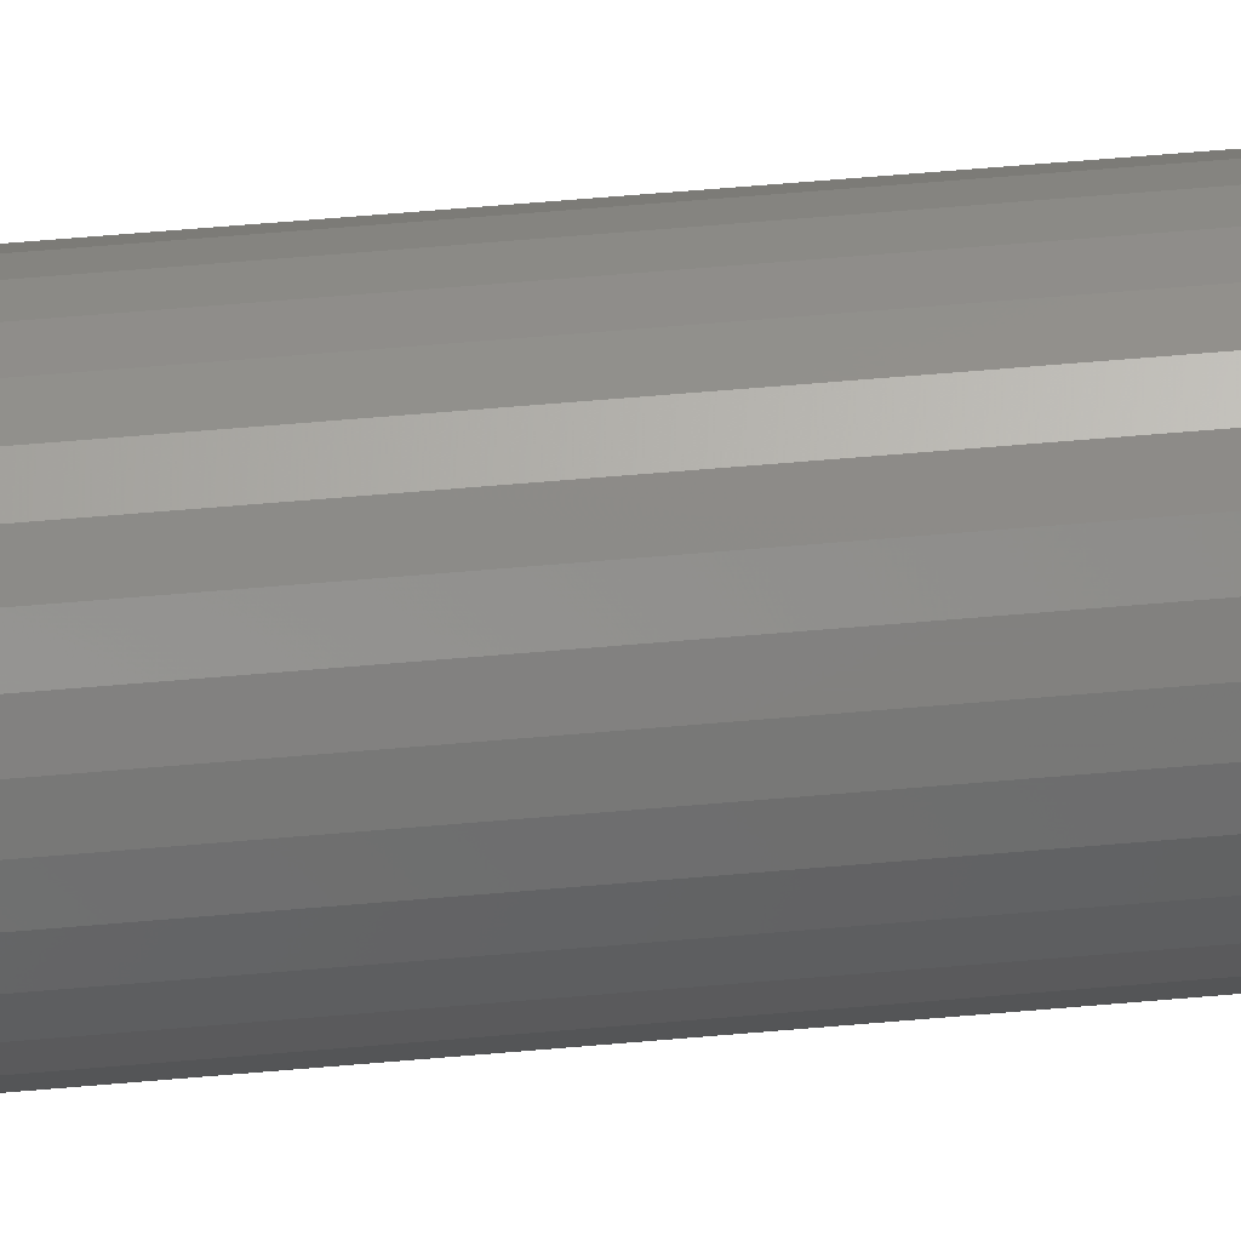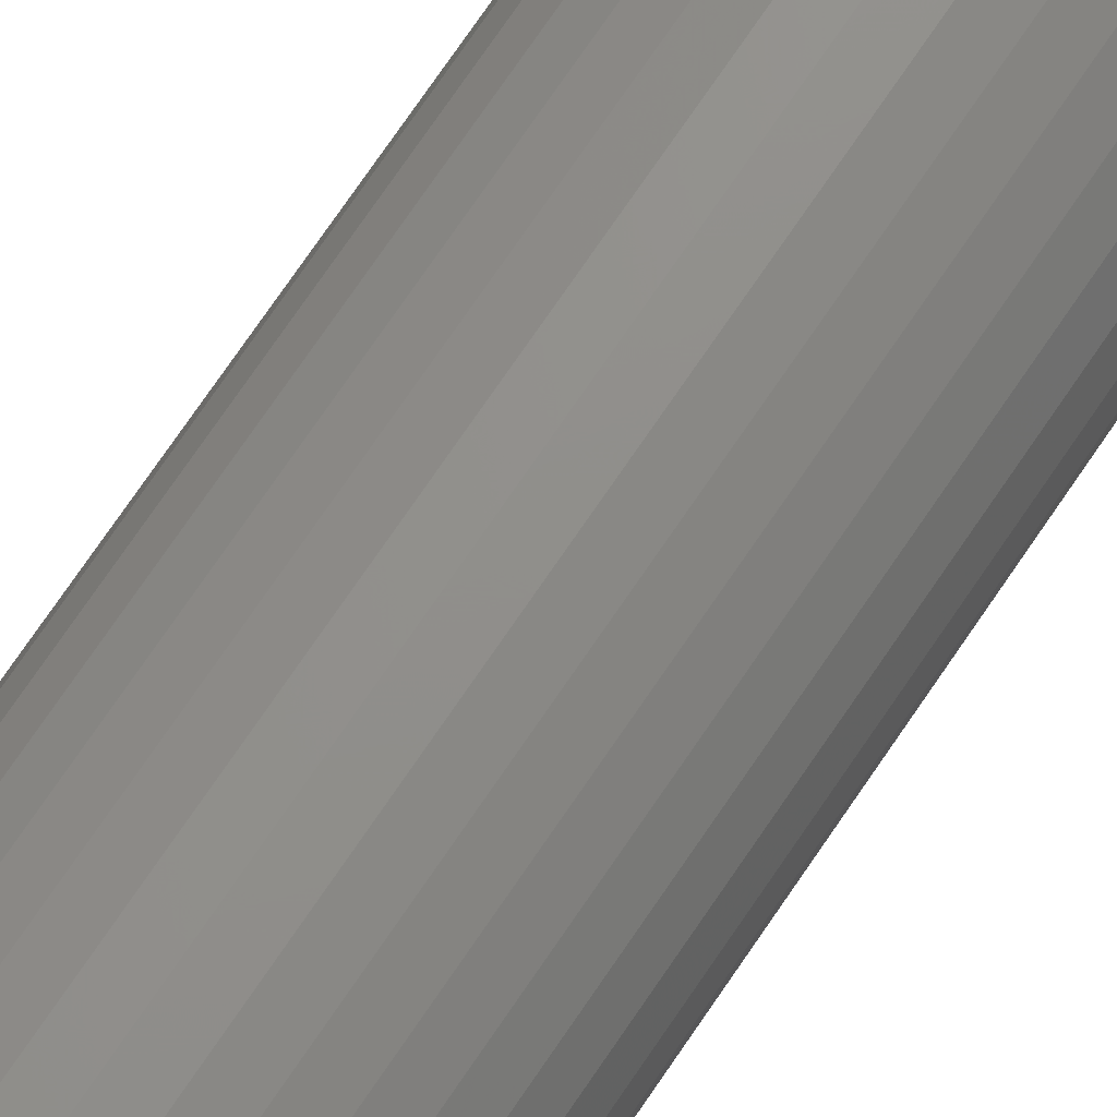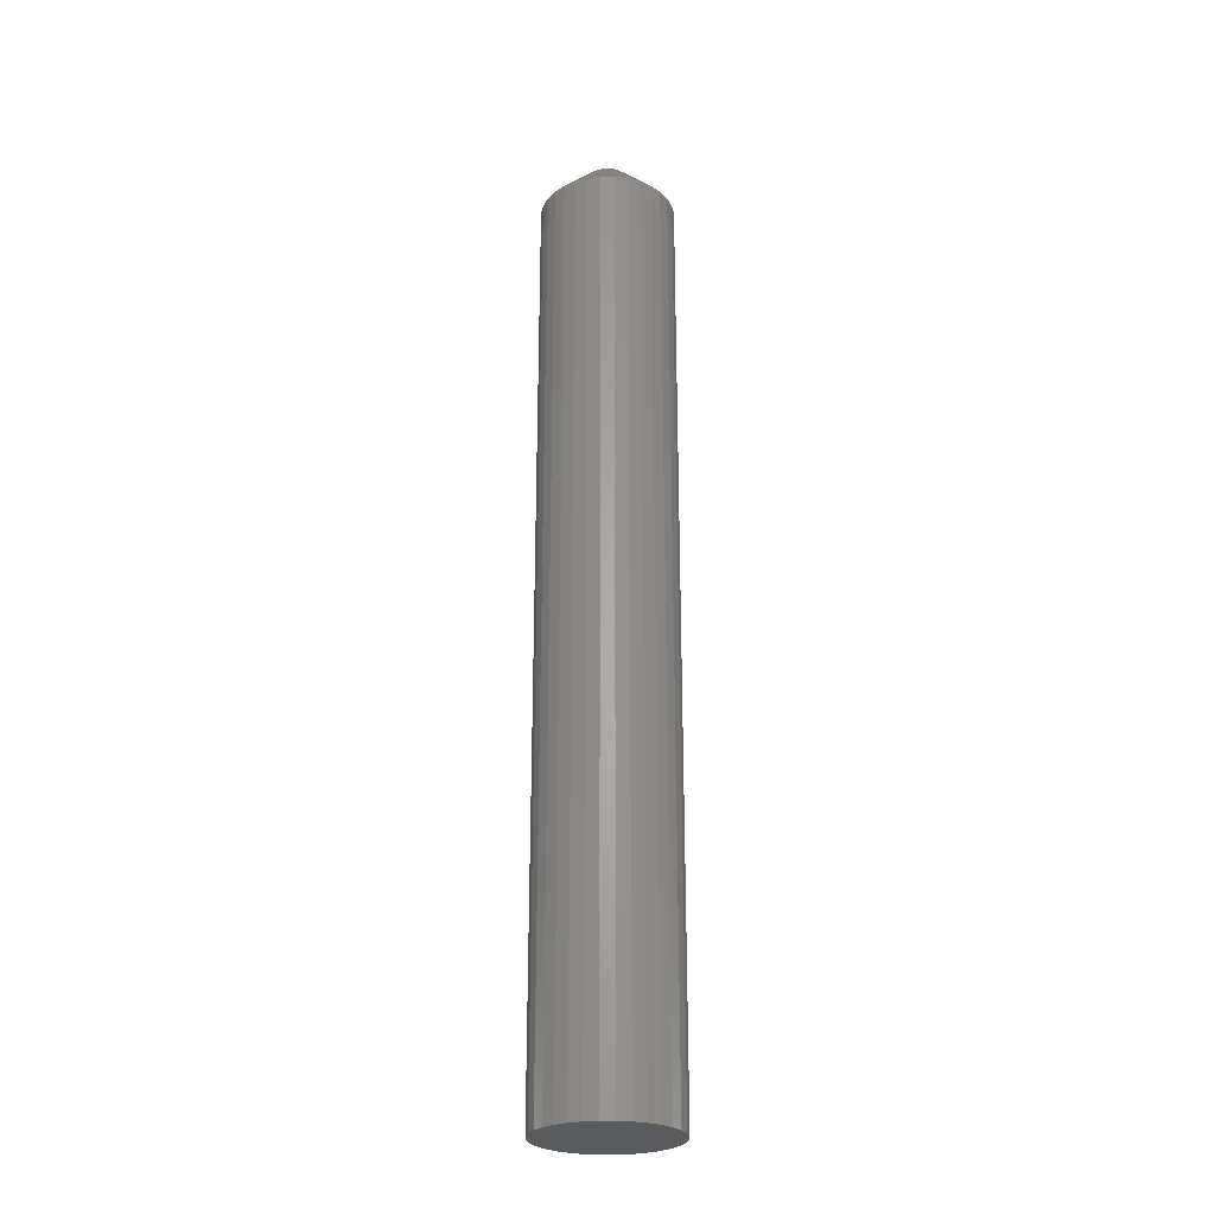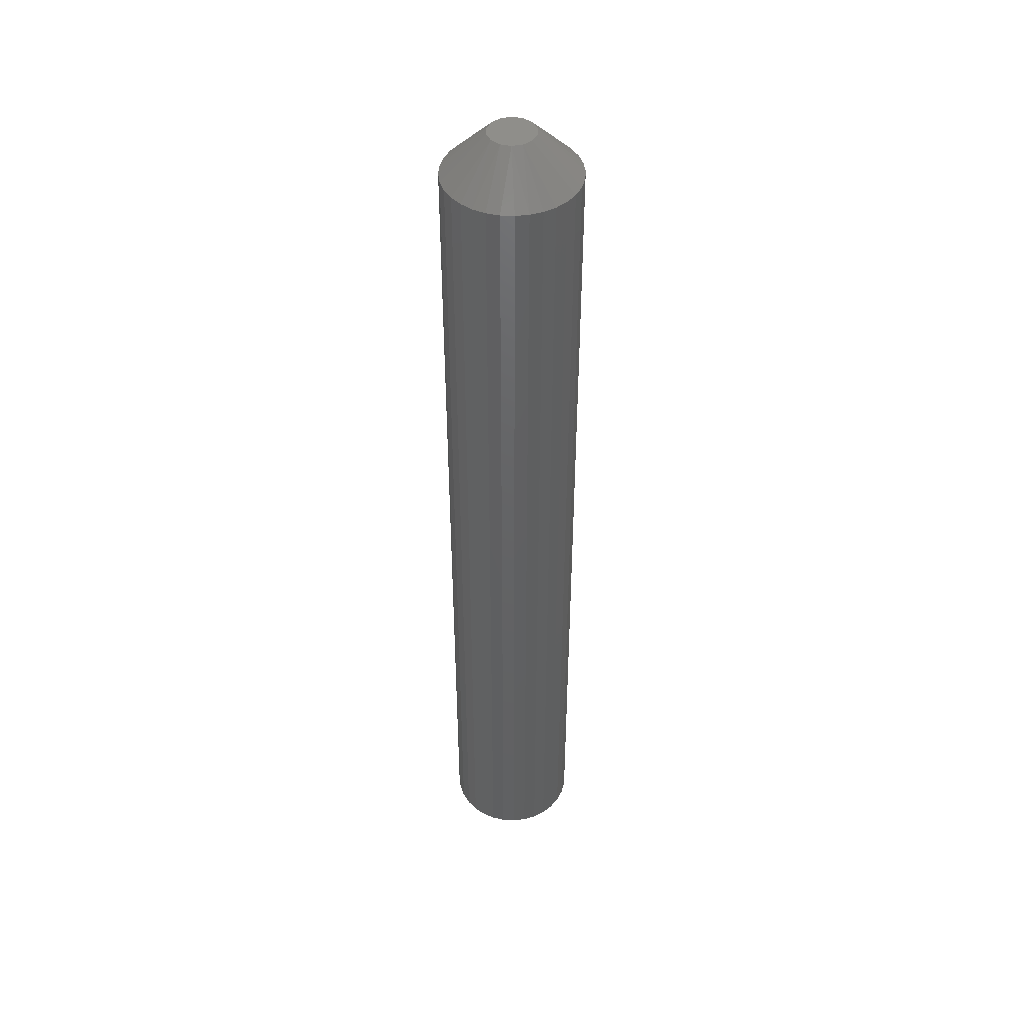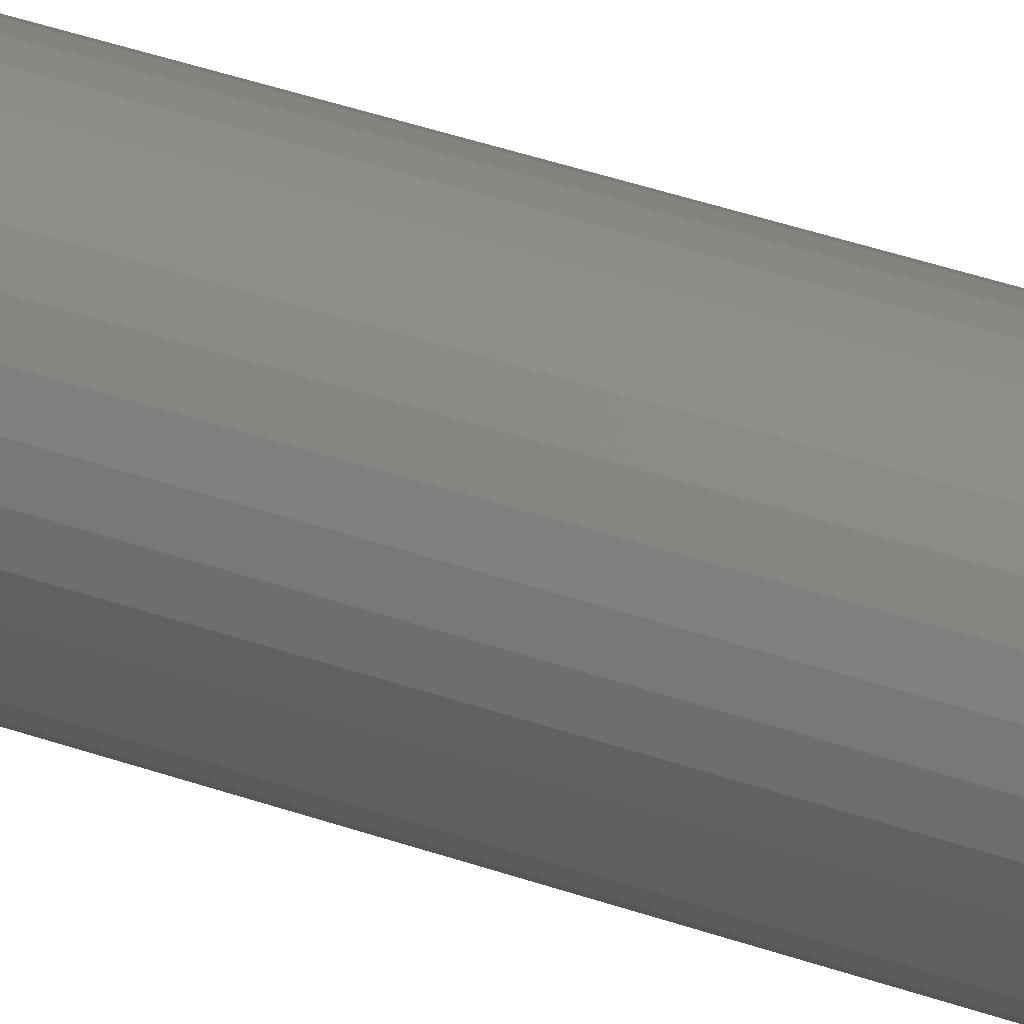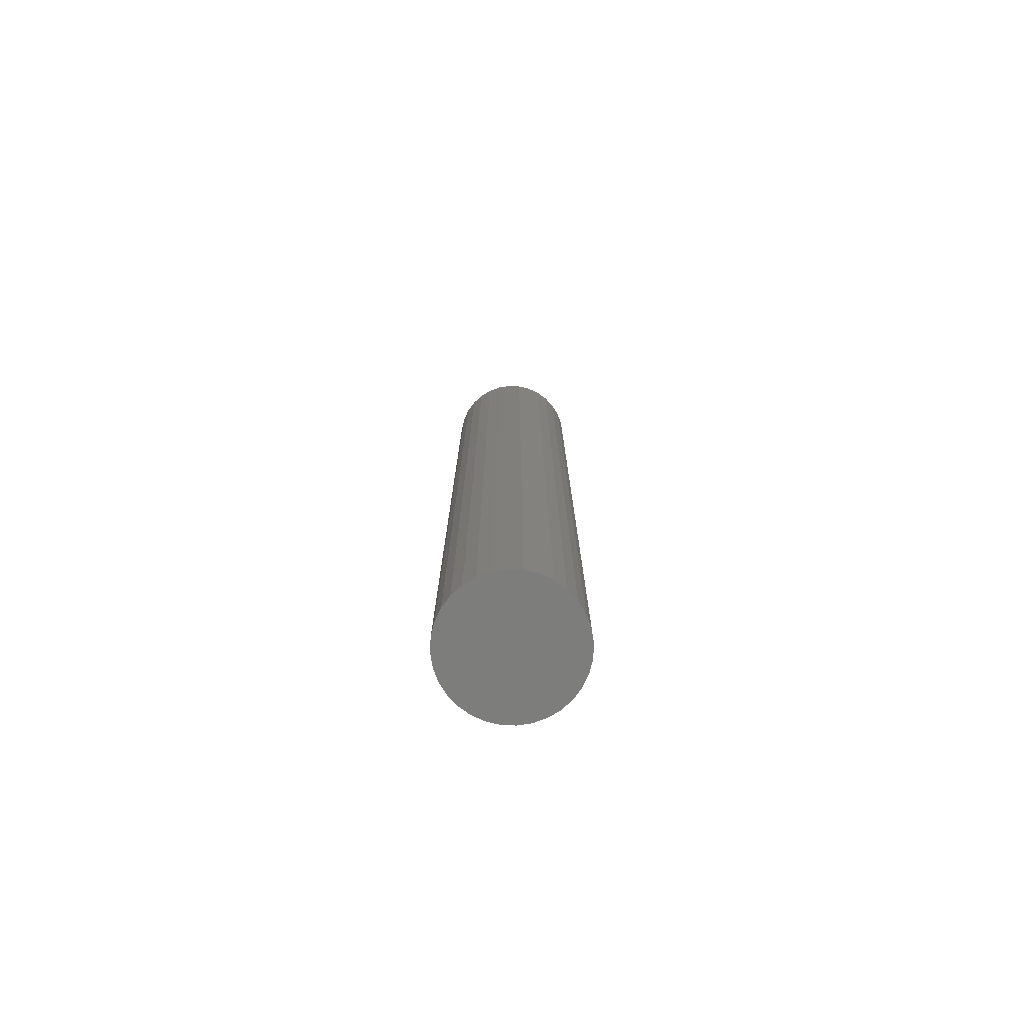
<metadata>
{"format":"stl","ext":"stl","renderer":"f3d","projection":"perspective","resolution":1024,"background":"white","views":[{"elev":59.4,"azim":84.8,"up":"+Z"},{"elev":70.5,"azim":33.7,"up":"+Z"},{"elev":-26.0,"azim":73.1,"up":"+Y"},{"elev":45.1,"azim":-114.6,"up":"+Y"},{"elev":42.0,"azim":112.7,"up":"+Z"},{"elev":-76.6,"azim":-109.3,"up":"+Y"}]}
</metadata>
<code>
# stl→obj: 78 verts, 152 faces
v 0.1547 1.004e-16 0.02401
v 0.1543 1.004e-16 0.02219
v 0.1467 9.956e-17 0.02219
v 0.1463 9.951e-17 0.02401
v 0.1543 1.004e-16 0.02583
v 0.1467 9.956e-17 0.02583
v 0.1479 9.968e-17 0.02729
v 0.1496 9.987e-17 0.0281
v 0.1514 1.001e-16 0.0281
v 0.1531 1.003e-16 0.02729
v 0.1531 1.003e-16 0.02073
v 0.1514 1.001e-16 0.01992
v 0.1496 9.987e-17 0.01992
v 0.1479 9.968e-17 0.02073
v 0.1625 -0.007812 0.02401
v 0.1625 -0.1719 0.02401
v 0.1623 -0.007812 0.02167
v 0.1623 -0.1719 0.02167
v 0.1616 -0.007812 0.01942
v 0.1616 -0.1719 0.01942
v 0.1605 -0.007812 0.01734
v 0.1605 -0.1719 0.01734
v 0.159 -0.007812 0.01552
v 0.159 -0.1719 0.01552
v 0.1572 -0.007812 0.01403
v 0.1572 -0.1719 0.01403
v 0.1551 -0.007812 0.01292
v 0.1551 -0.1719 0.01292
v 0.1528 -0.007812 0.01224
v 0.1528 -0.1719 0.01224
v 0.1505 -0.007812 0.01201
v 0.1505 -0.1719 0.01201
v 0.1482 -0.007812 0.01224
v 0.1482 -0.1719 0.01224
v 0.1459 -0.007812 0.01292
v 0.1459 -0.1719 0.01292
v 0.1438 -0.007812 0.01403
v 0.1438 -0.1719 0.01403
v 0.142 -0.007812 0.01552
v 0.142 -0.1719 0.01552
v 0.1405 -0.007812 0.01734
v 0.1405 -0.1719 0.01734
v 0.1394 -0.007812 0.01942
v 0.1394 -0.1719 0.01942
v 0.1387 -0.007812 0.02167
v 0.1387 -0.1719 0.02167
v 0.1385 -0.007812 0.02401
v 0.1385 -0.1719 0.02401
v 0.1387 -0.007812 0.02636
v 0.1387 -0.1719 0.02636
v 0.1394 -0.007812 0.02861
v 0.1394 -0.1719 0.02861
v 0.1405 -0.007812 0.03068
v 0.1405 -0.1719 0.03068
v 0.142 -0.007812 0.0325
v 0.142 -0.1719 0.0325
v 0.1438 -0.007812 0.034
v 0.1438 -0.1719 0.034
v 0.1459 -0.007812 0.03511
v 0.1459 -0.1719 0.03511
v 0.1482 -0.007812 0.03579
v 0.1482 -0.1719 0.03579
v 0.1505 -0.007812 0.03602
v 0.1505 -0.1719 0.03602
v 0.1528 -0.007812 0.03579
v 0.1528 -0.1719 0.03579
v 0.1551 -0.007812 0.03511
v 0.1551 -0.1719 0.03511
v 0.1572 -0.007812 0.034
v 0.1572 -0.1719 0.034
v 0.159 -0.007812 0.0325
v 0.159 -0.1719 0.0325
v 0.1605 -0.007812 0.03068
v 0.1605 -0.1719 0.03068
v 0.1616 -0.007812 0.02861
v 0.1616 -0.1719 0.02861
v 0.1623 -0.007812 0.02636
v 0.1623 -0.1719 0.02636
f 1 2 3
f 1 3 4
f 1 4 5
f 6 7 8
f 6 8 9
f 6 9 10
f 6 10 5
f 6 5 4
f 2 11 12
f 2 12 13
f 2 13 14
f 2 14 3
f 15 16 17
f 17 16 18
f 17 18 19
f 19 18 20
f 19 20 21
f 21 20 22
f 21 22 23
f 23 22 24
f 23 24 25
f 25 24 26
f 25 26 27
f 27 26 28
f 27 28 29
f 29 28 30
f 29 30 31
f 31 30 32
f 31 32 33
f 33 32 34
f 33 34 35
f 35 34 36
f 35 36 37
f 37 36 38
f 37 38 39
f 39 38 40
f 39 40 41
f 41 40 42
f 41 42 43
f 43 42 44
f 43 44 45
f 45 44 46
f 45 46 47
f 47 46 48
f 47 48 49
f 49 48 50
f 49 50 51
f 51 50 52
f 51 52 53
f 53 52 54
f 53 54 55
f 55 54 56
f 55 56 57
f 57 56 58
f 57 58 59
f 59 58 60
f 59 60 61
f 61 60 62
f 61 62 63
f 63 62 64
f 63 64 65
f 65 64 66
f 65 66 67
f 67 66 68
f 67 68 69
f 69 68 70
f 69 70 71
f 71 70 72
f 71 72 73
f 73 72 74
f 73 74 75
f 75 74 76
f 75 76 77
f 77 76 78
f 77 78 15
f 15 78 16
f 1 77 15
f 1 5 77
f 5 75 77
f 5 10 73
f 73 75 5
f 10 69 71
f 10 71 73
f 9 67 69
f 9 69 10
f 9 63 65
f 65 67 9
f 8 61 63
f 8 63 9
f 8 7 59
f 59 61 8
f 7 55 57
f 7 57 59
f 6 51 53
f 6 53 55
f 6 55 7
f 4 47 49
f 4 49 51
f 4 51 6
f 4 45 47
f 4 3 45
f 3 43 45
f 3 14 41
f 41 43 3
f 14 37 39
f 14 39 41
f 13 35 37
f 13 37 14
f 13 31 33
f 33 35 13
f 12 29 31
f 12 31 13
f 12 11 27
f 27 29 12
f 11 23 25
f 11 25 27
f 2 19 21
f 2 21 23
f 2 23 11
f 1 15 17
f 1 17 19
f 1 19 2
f 70 56 72
f 56 54 72
f 72 54 74
f 74 54 52
f 74 52 76
f 20 42 22
f 22 42 40
f 22 40 24
f 40 38 24
f 58 56 70
f 58 70 68
f 58 68 66
f 58 66 64
f 58 64 62
f 58 62 60
f 26 24 38
f 26 38 36
f 26 36 34
f 26 34 32
f 26 32 30
f 26 30 28
f 76 52 78
f 78 52 50
f 78 50 16
f 16 50 48
f 16 48 18
f 18 48 46
f 18 46 20
f 20 46 44
f 20 44 42

</code>
